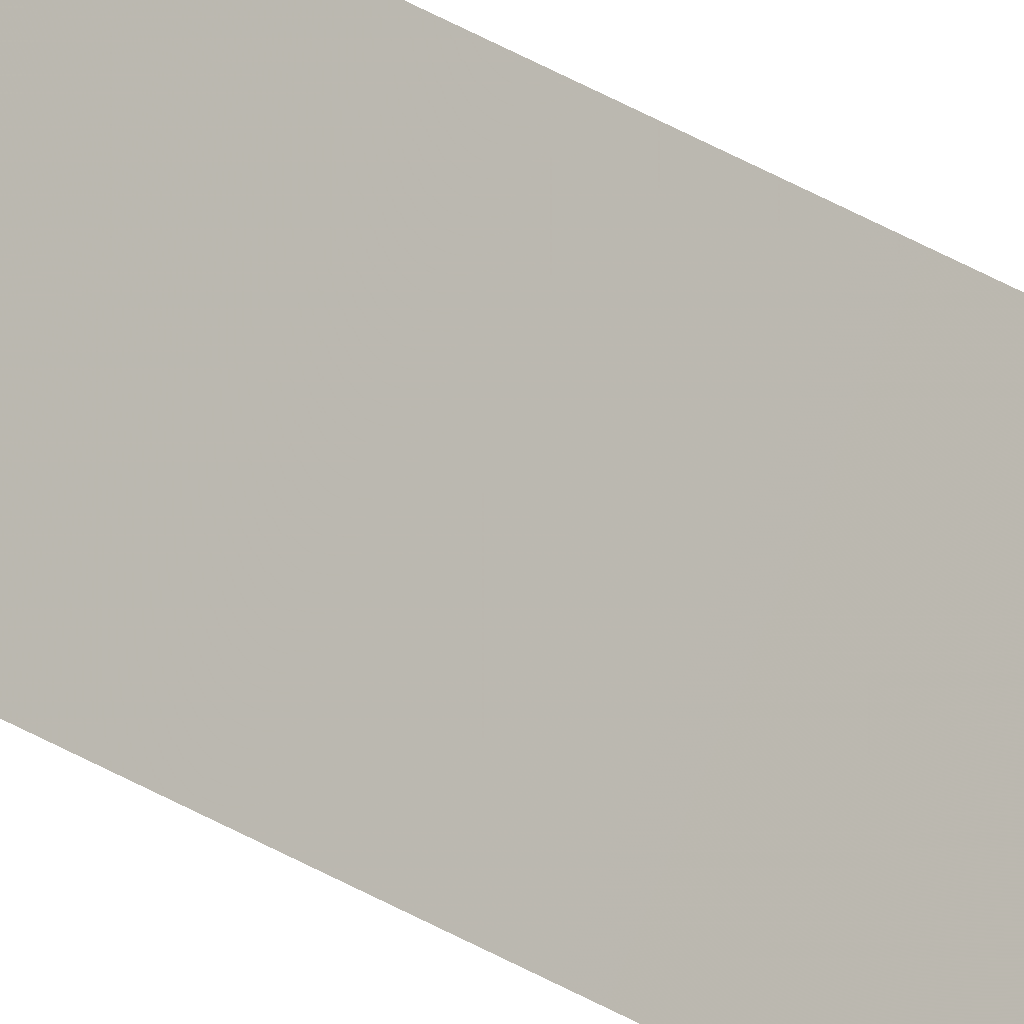
<metadata>
{"format":"obj","ext":"obj","renderer":"f3d","projection":"perspective","resolution":1024,"background":"white","views":[{"elev":33.6,"azim":130.6,"up":"+Z"}]}
</metadata>
<code>
v 0.3804 0.1452 -0.5405
v 0.3804 -0.5201 -0.5405
v 0.3732 0.1452 -0.5417
v 0.3732 -0.5201 -0.5417
v 0.3744 0.1452 -0.5333
v 0.3744 -0.5201 -0.5333
f 4 1 2
f 6 5 4
f 5 6 1
f 1 4 3
f 4 5 3
f 5 1 3
f 6 4 2
f 1 6 2

</code>
